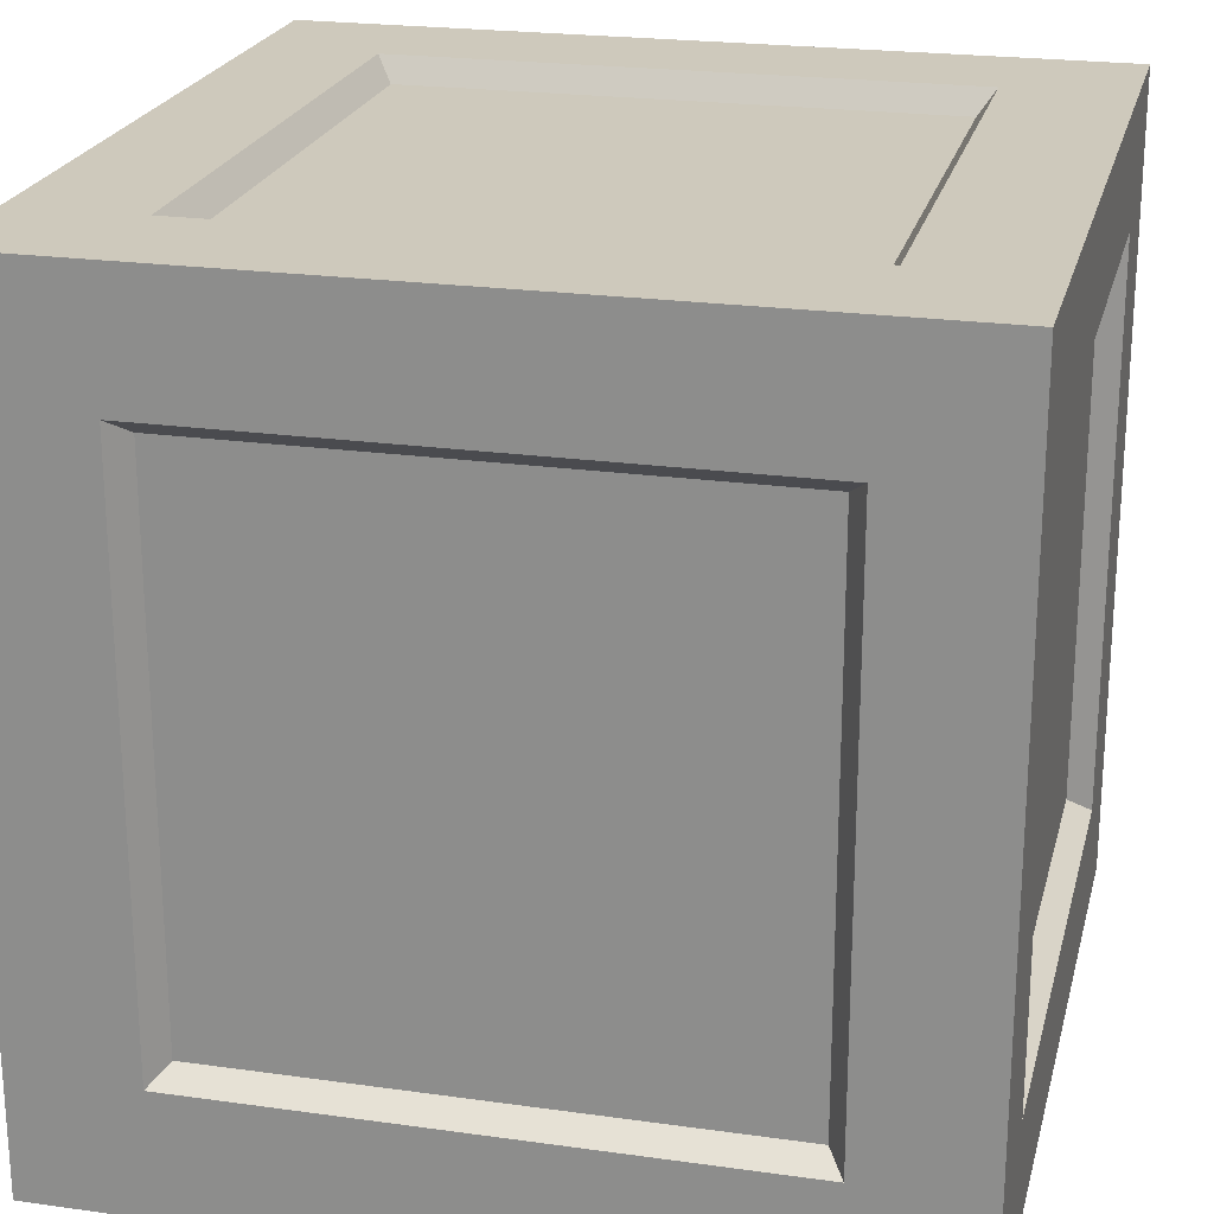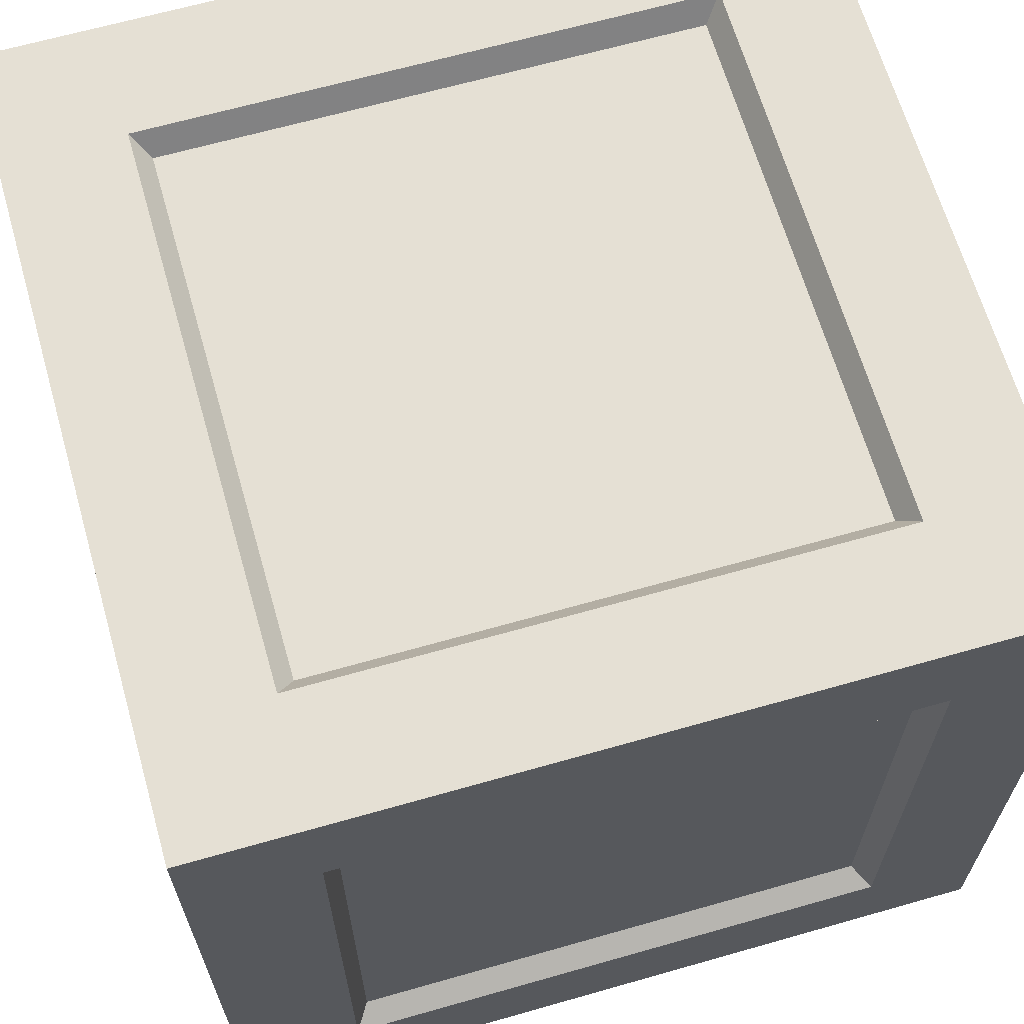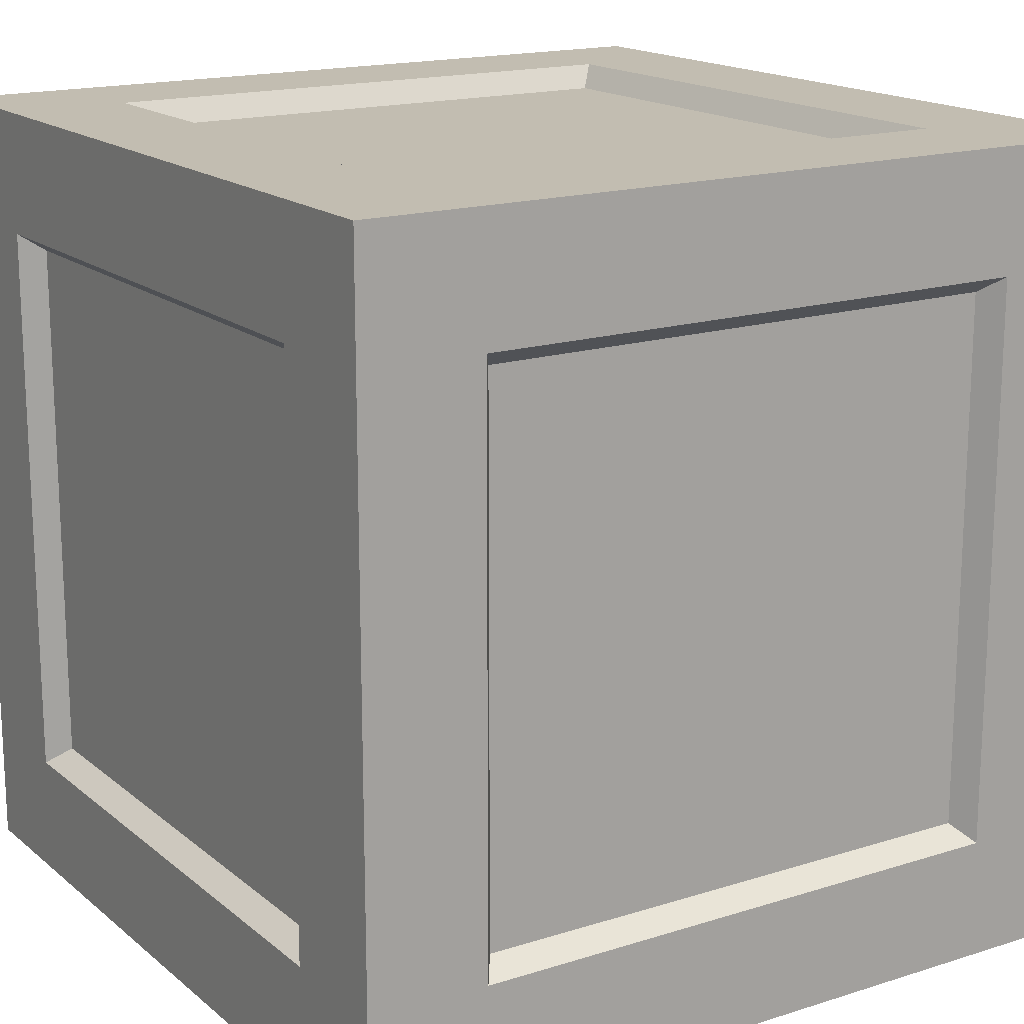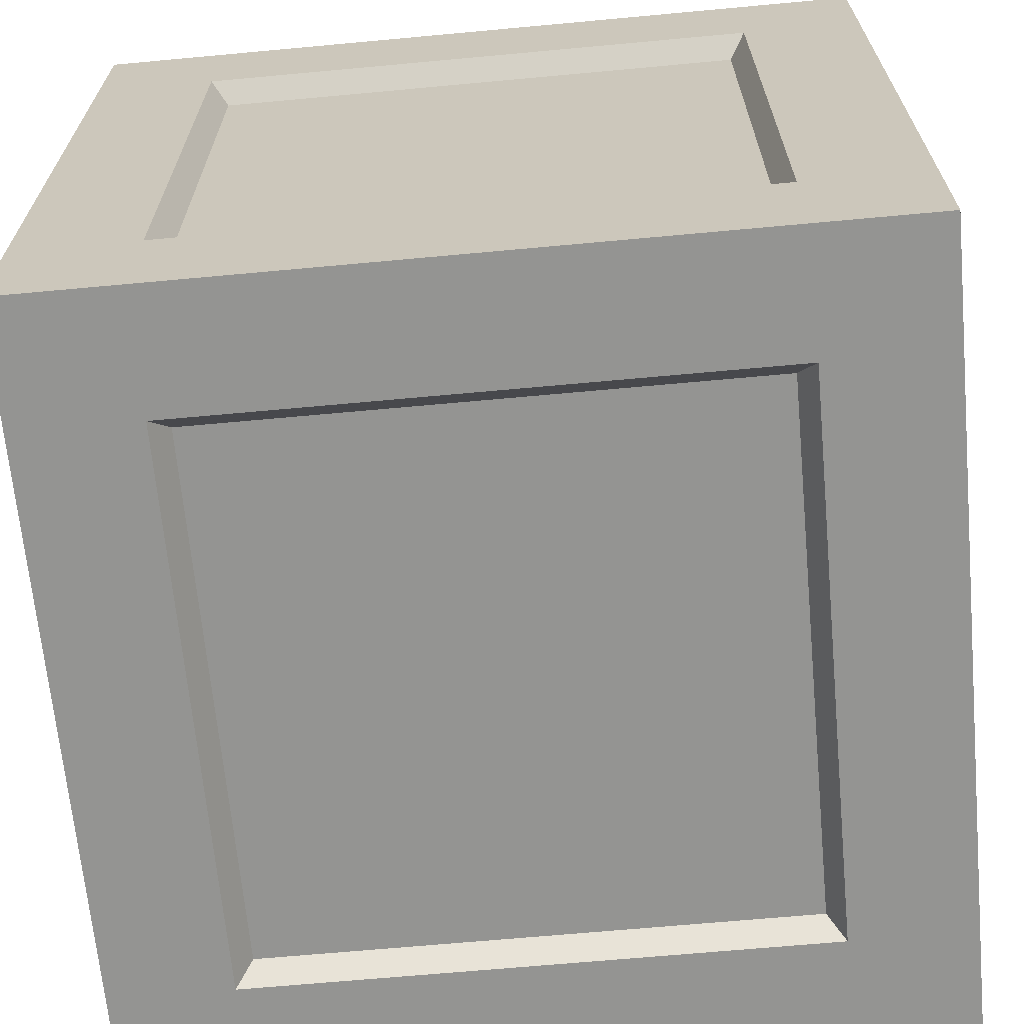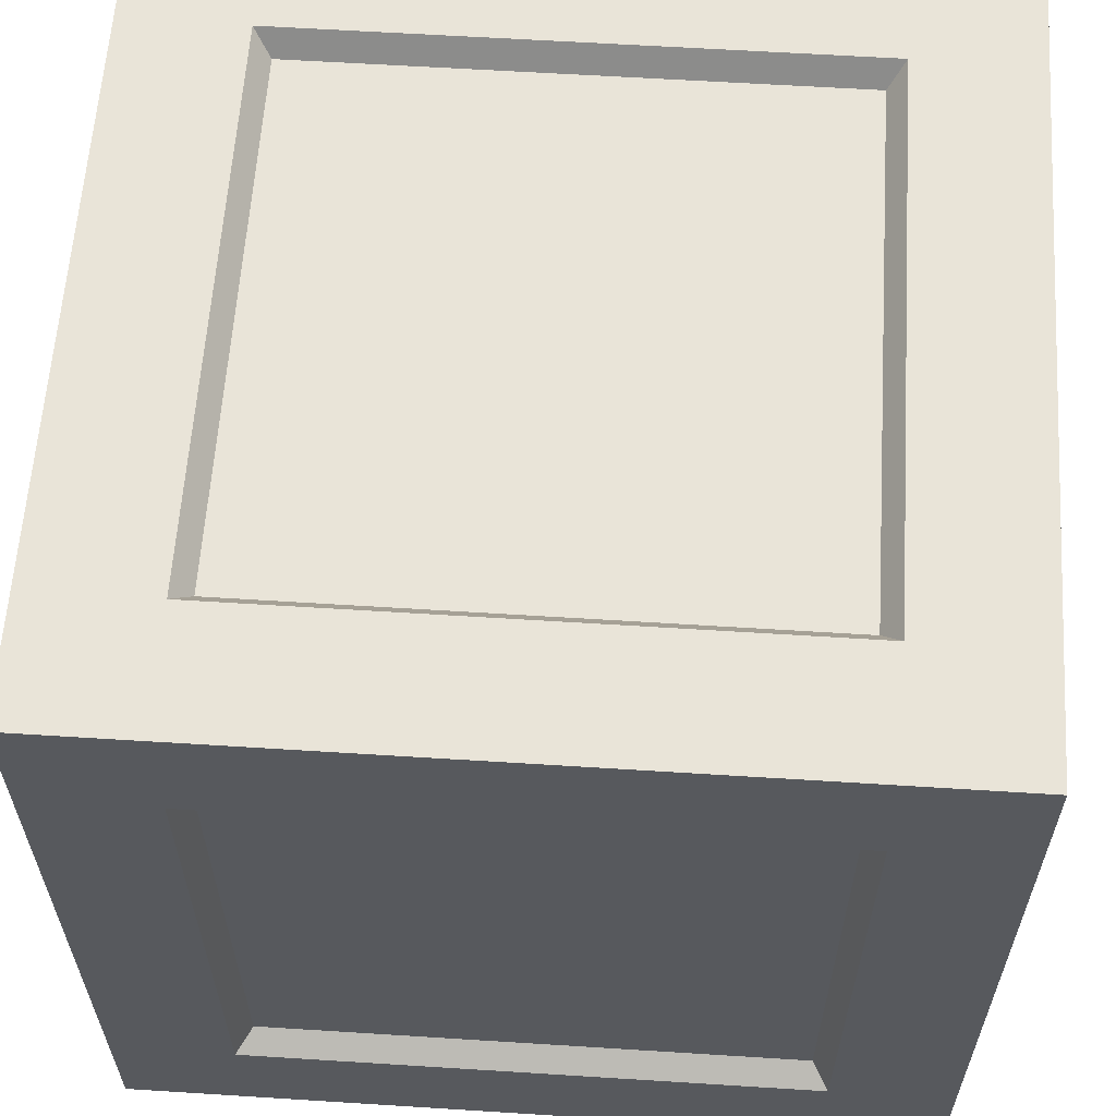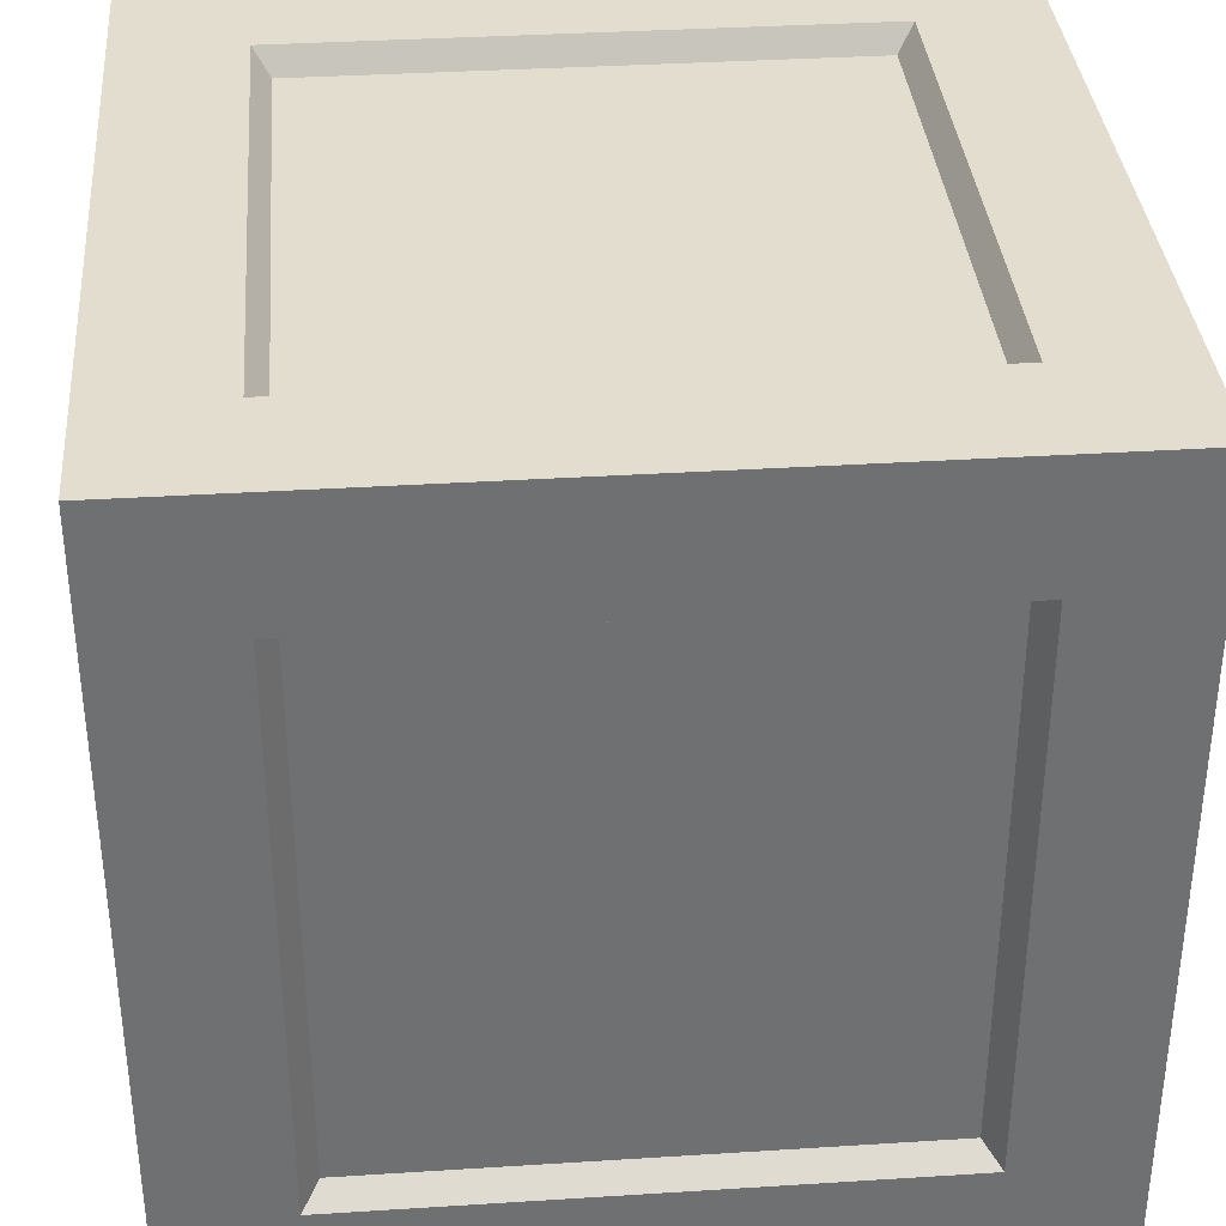
<metadata>
{"format":"obj","ext":"obj","renderer":"f3d","projection":"perspective","resolution":1024,"background":"white","views":[{"elev":22.5,"azim":-76.4,"up":"+Z"},{"elev":65.4,"azim":164.0,"up":"+Y"},{"elev":16.8,"azim":57.4,"up":"+Z"},{"elev":-66.9,"azim":-84.7,"up":"+Z"},{"elev":60.6,"azim":3.7,"up":"+Y"},{"elev":35.6,"azim":175.2,"up":"+Z"}]}
</metadata>
<code>
o Cubo.001
v -0.36 7.5e-05 0.36
v -0.36 0.7201 0.36
v -0.36 7.5e-05 -0.36
v -0.36 0.7201 -0.36
v 0.36 7.5e-05 0.36
v 0.36 0.7201 0.36
v 0.36 7.5e-05 -0.36
v 0.36 0.7201 -0.36
v 0.252 0.7201 -0.36
v -0.252 0.7201 -0.36
v -0.252 7.5e-05 -0.36
v 0.252 7.5e-05 -0.36
v -0.252 7.5e-05 0.36
v 0.252 7.5e-05 0.36
v 0.252 0.7201 0.36
v -0.252 0.7201 0.36
v -0.36 7.5e-05 -0.252
v -0.36 7.5e-05 0.252
v -0.36 0.7201 0.252
v -0.36 0.7201 -0.252
v 0.36 7.5e-05 0.252
v 0.36 7.5e-05 -0.252
v 0.36 0.7201 -0.252
v 0.36 0.7201 0.252
v 0.252 0.7201 -0.252
v 0.252 0.7201 0.252
v -0.252 0.7201 -0.252
v -0.252 0.7201 0.252
v -0.252 7.5e-05 -0.252
v -0.252 7.5e-05 0.252
v 0.252 7.5e-05 -0.252
v 0.252 7.5e-05 0.252
v -0.36 0.1081 0.36
v -0.36 0.6121 0.36
v -0.36 0.6121 -0.36
v -0.36 0.1081 -0.36
v 0.36 0.6121 -0.36
v 0.36 0.1081 -0.36
v 0.36 0.6121 0.36
v 0.36 0.1081 0.36
v 0.252 0.6121 0.36
v 0.252 0.1081 0.36
v -0.252 0.6121 0.36
v -0.252 0.1081 0.36
v -0.252 0.6121 -0.36
v -0.252 0.1081 -0.36
v 0.252 0.6121 -0.36
v 0.252 0.1081 -0.36
v 0.36 0.6121 -0.252
v 0.36 0.1081 -0.252
v 0.36 0.6121 0.252
v 0.36 0.1081 0.252
v -0.36 0.6121 0.252
v -0.36 0.1081 0.252
v -0.36 0.6121 -0.252
v -0.36 0.1081 -0.252
v 0.2373 0.6991 -0.2373
v 0.2373 0.6991 0.2373
v -0.2373 0.6991 -0.2373
v -0.2373 0.6991 0.2373
v -0.2373 0.02104 -0.2373
v -0.2373 0.02104 0.2373
v 0.2373 0.02104 -0.2373
v 0.2373 0.02104 0.2373
v 0.2373 0.5974 0.339
v 0.2373 0.1227 0.339
v -0.2373 0.5974 0.339
v -0.2373 0.1227 0.339
v -0.2373 0.5974 -0.339
v -0.2373 0.1227 -0.339
v 0.2373 0.5974 -0.339
v 0.2373 0.1227 -0.339
v 0.339 0.5974 -0.2373
v 0.339 0.1227 -0.2373
v 0.339 0.5974 0.2373
v 0.339 0.1227 0.2373
v -0.339 0.5974 0.2373
v -0.339 0.1227 0.2373
v -0.339 0.5974 -0.2373
v -0.339 0.1227 -0.2373
f 55 20 4 35
f 24 26 15 6
f 51 24 6 39
f 47 9 8 37
f 43 16 2 34
f 32 21 5 14
f 39 6 15 41
f 30 32 14 13
f 18 30 13 1
f 26 28 16 15
f 28 19 2 16
f 41 15 16 43
f 35 4 10 45
f 45 10 9 47
f 10 4 20 27
f 27 20 19 28
f 9 10 27 25
f 32 30 62 64
f 3 11 29 17
f 17 29 30 18
f 11 12 31 29
f 52 50 74 76
f 12 7 22 31
f 31 22 21 32
f 37 8 23 49
f 49 23 24 51
f 8 9 25 23
f 23 25 26 24
f 34 2 19 53
f 53 19 20 55
f 18 54 56 17
f 46 45 69 70
f 1 33 54 18
f 33 34 53 54
f 22 50 52 21
f 31 32 64 63
f 7 38 50 22
f 38 37 49 50
f 11 46 48 12
f 29 31 63 61
f 3 36 46 11
f 36 35 45 46
f 14 42 44 13
f 51 52 76 75
f 5 40 42 14
f 40 39 41 42
f 13 44 33 1
f 44 43 34 33
f 12 48 38 7
f 48 47 37 38
f 21 52 40 5
f 52 51 39 40
f 17 56 36 3
f 56 55 35 36
f 57 59 60 58
f 61 63 64 62
f 78 77 79 80
f 74 73 75 76
f 70 69 71 72
f 66 65 67 68
f 54 53 77 78
f 44 42 66 68
f 26 25 57 58
f 49 51 75 73
f 41 43 67 65
f 47 48 72 71
f 55 56 80 79
f 25 27 59 57
f 27 28 60 59
f 42 41 65 66
f 56 54 78 80
f 28 26 58 60
f 50 49 73 74
f 48 46 70 72
f 53 55 79 77
f 30 29 61 62
f 45 47 71 69
f 43 44 68 67

</code>
